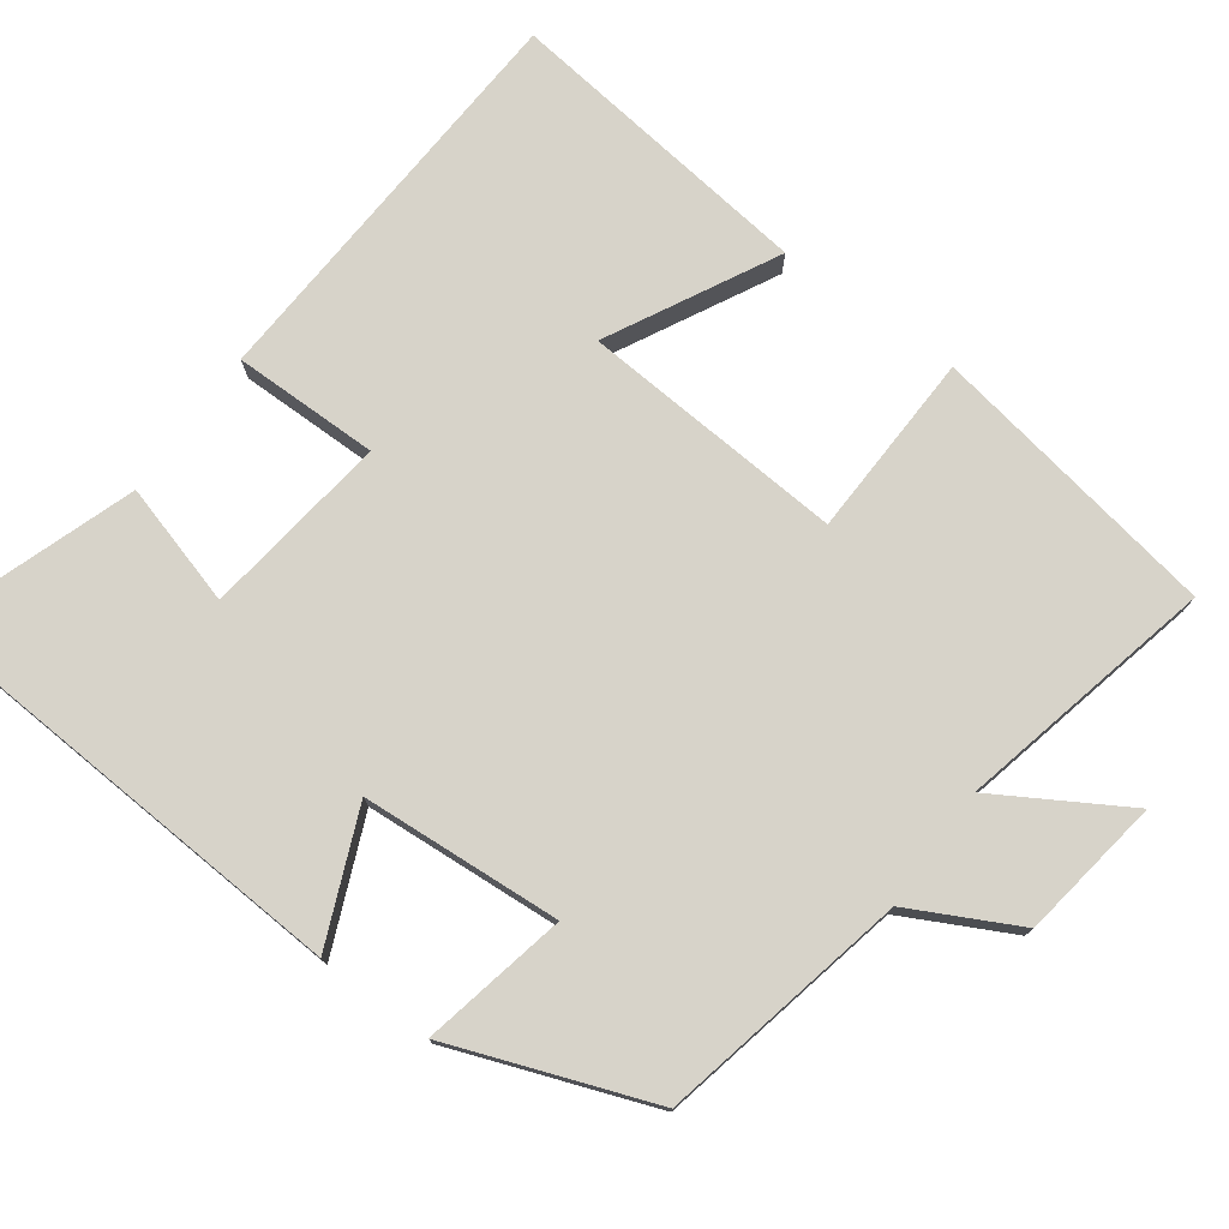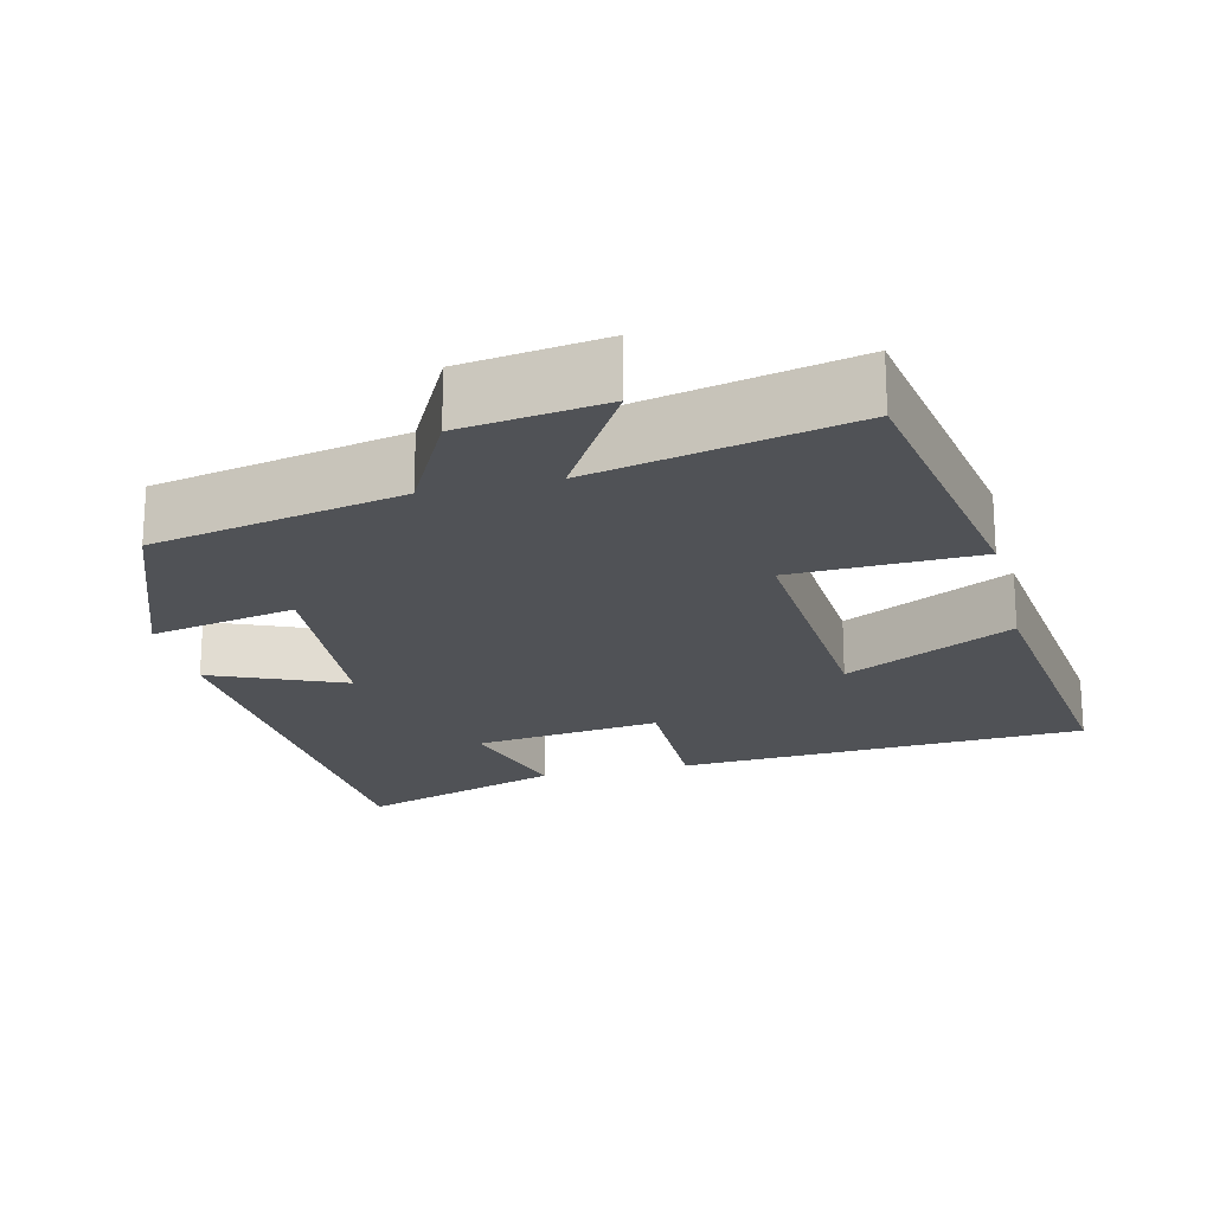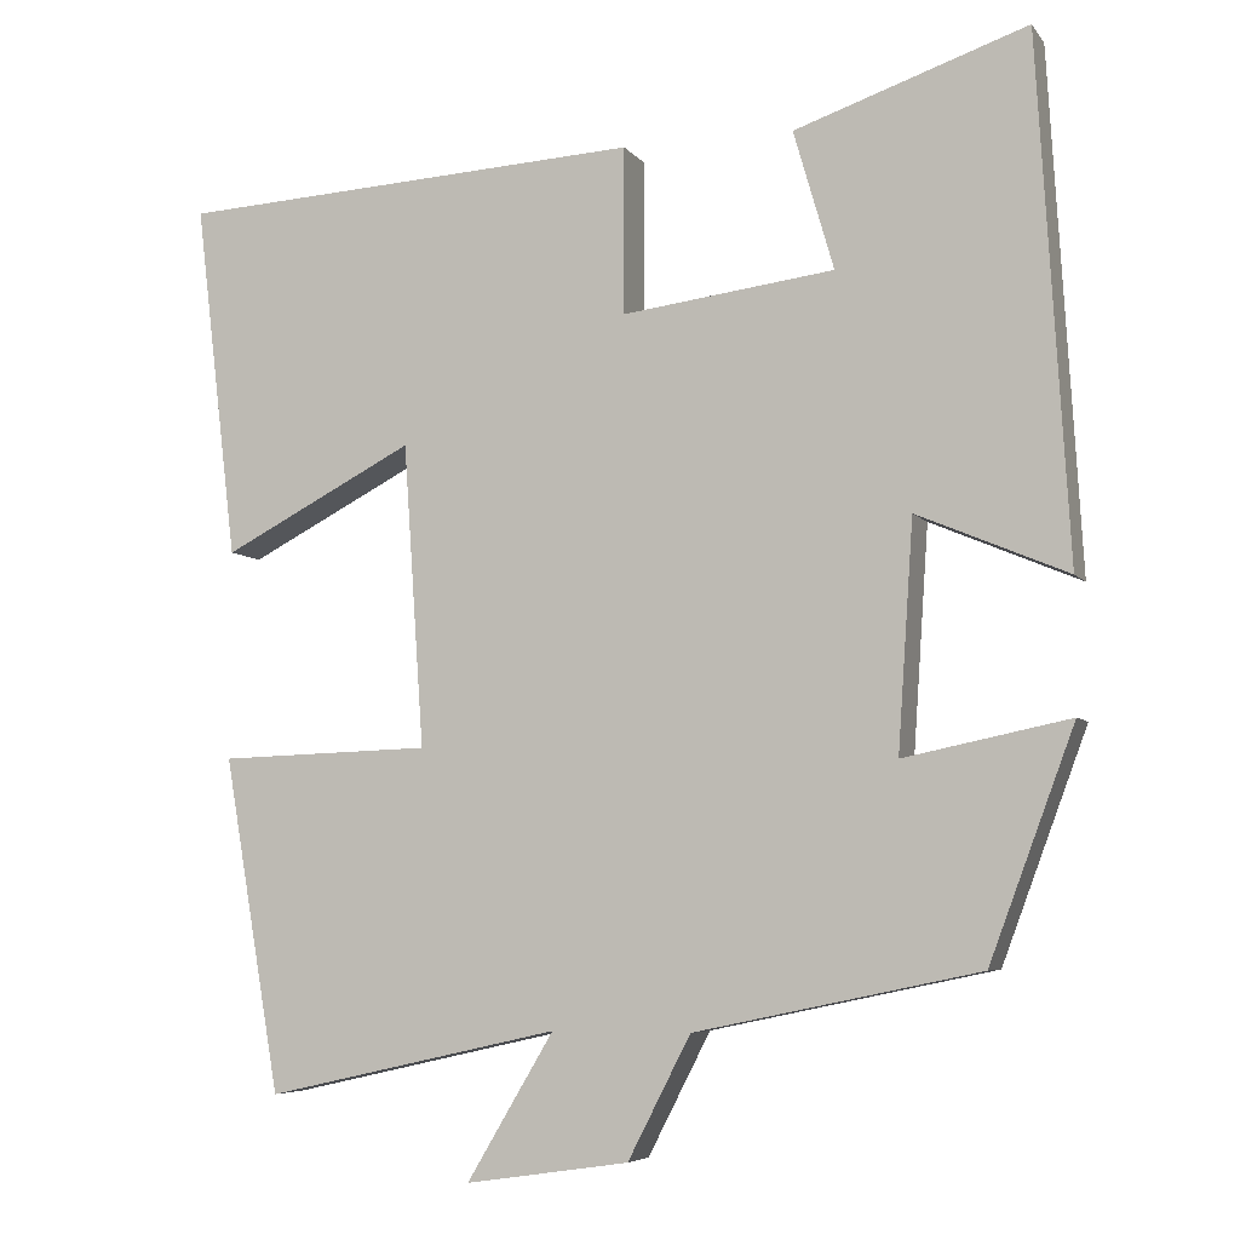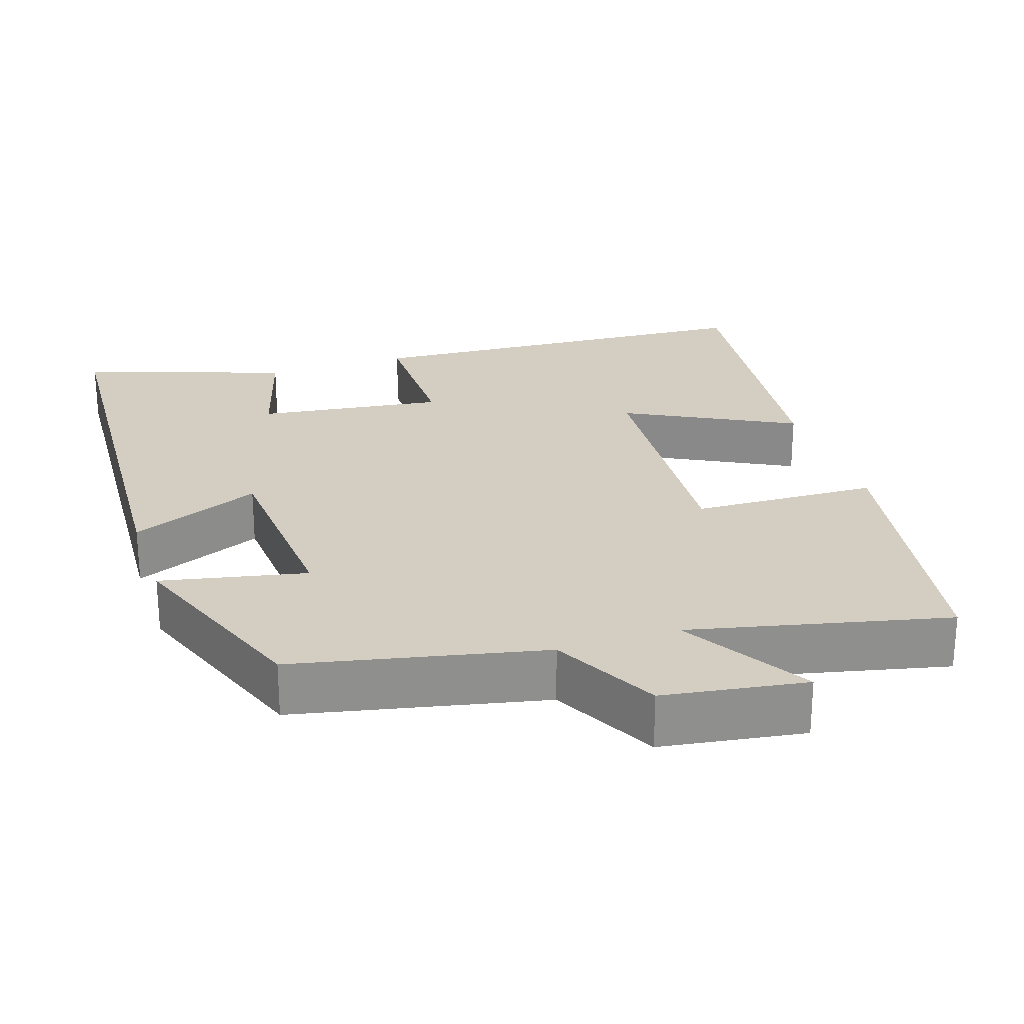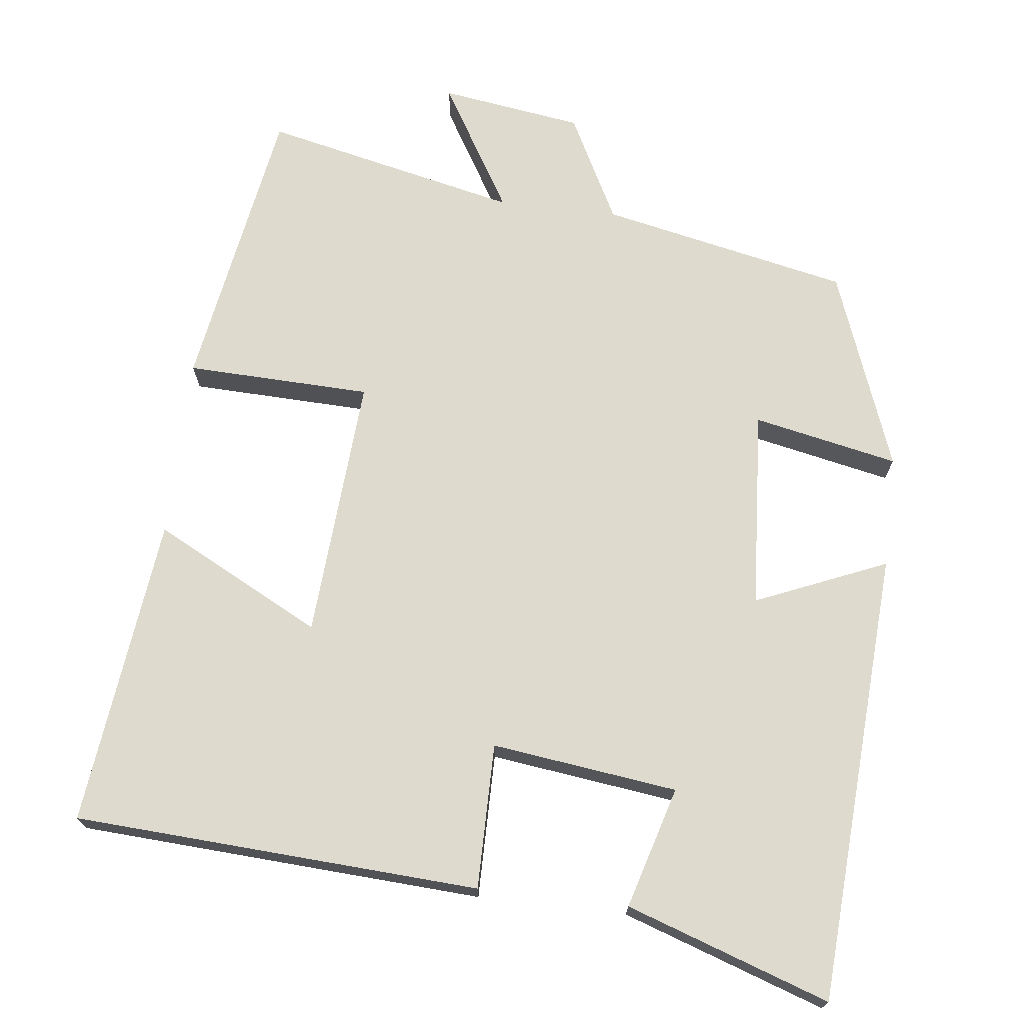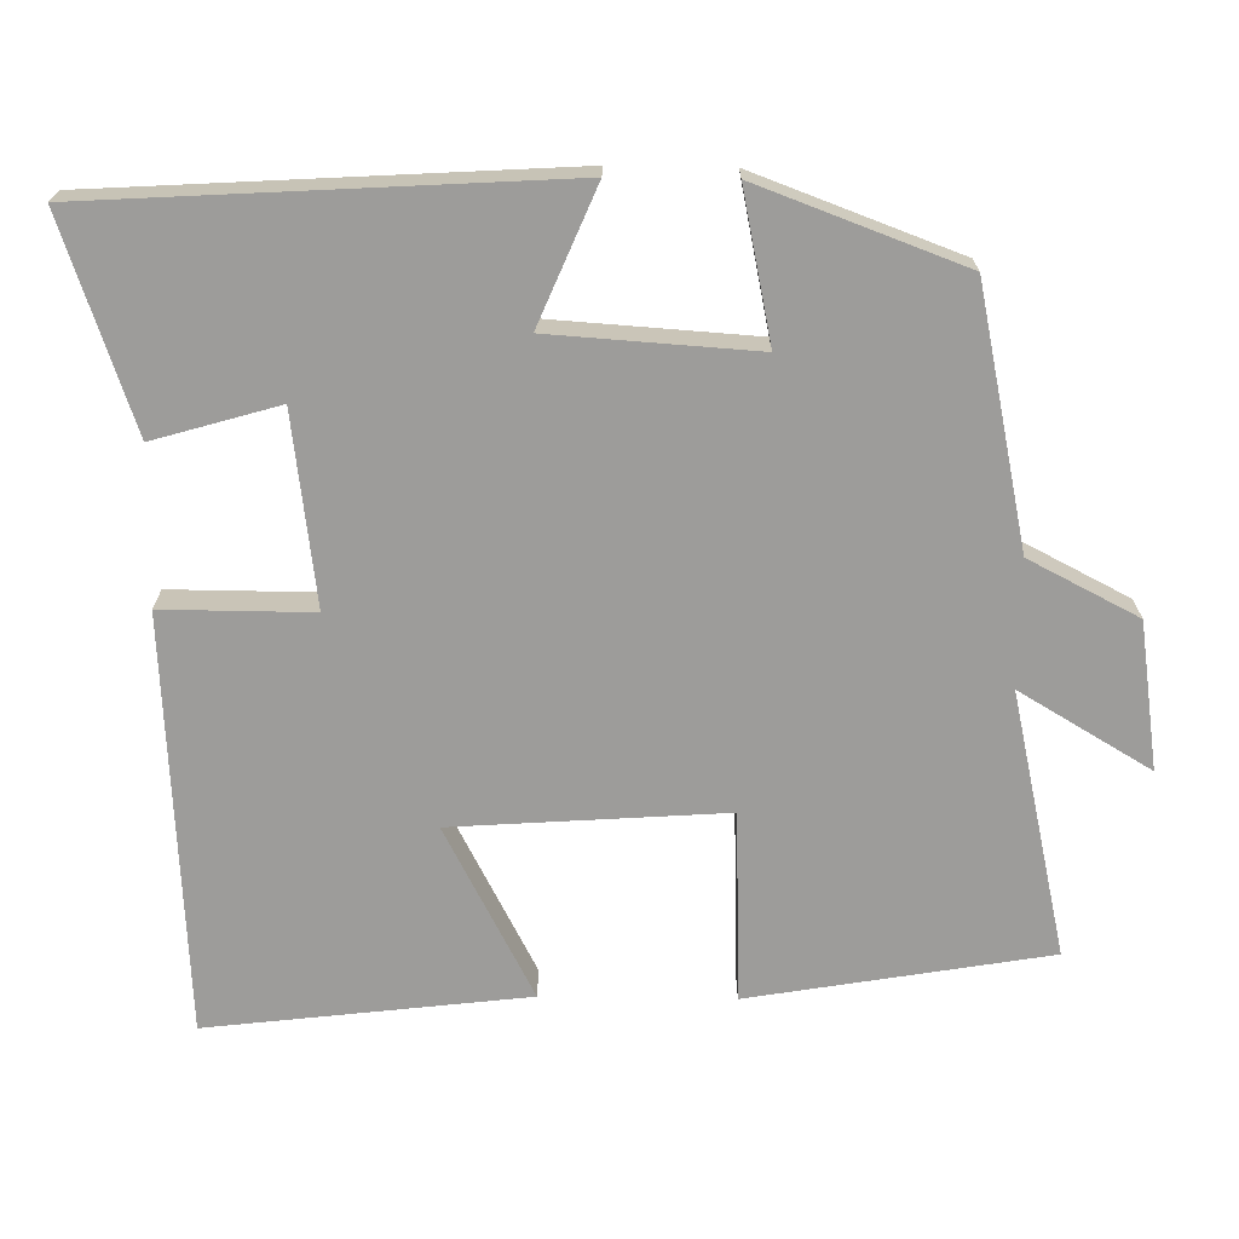
<metadata>
{"format":"obj","ext":"obj","renderer":"f3d","projection":"perspective","resolution":1024,"background":"white","views":[{"elev":76.3,"azim":126.2,"up":"+Y"},{"elev":-20.6,"azim":-166.5,"up":"+Y"},{"elev":-6.0,"azim":19.7,"up":"+Z"},{"elev":25.2,"azim":161.8,"up":"+Y"},{"elev":71.3,"azim":6.7,"up":"+Y"},{"elev":-70.1,"azim":89.2,"up":"+Y"}]}
</metadata>
<code>
v -0.434 0.07 -0.577
v -0.5 0.07 -0.189
v -0.253 0.07 -0.181
v -0.277 0.07 0.171
v -0.5 0.07 0.055
v -0.549 0.07 0.469
v -0.007 0.07 0.5
v -0.008 0.07 0.306
v 0.24 0.07 0.338
v 0.193 0.07 0.5
v 0.464 0.07 0.593
v 0.5 0.07 -0.012
v 0.325 0.07 0.062
v 0.307 0.07 -0.204
v 0.5 0.07 -0.164
v 0.401 0.07 -0.43
v 0.07 0.07 -0.5
v -0.003 0.07 -0.642
v -0.193 0.07 -0.67
v -0.092 0.07 -0.5
v -0.434 0 -0.577
v -0.5 0 -0.189
v -0.253 0 -0.181
v -0.277 0 0.171
v -0.5 0 0.055
v -0.549 0 0.469
v -0.007 0 0.5
v -0.008 0 0.306
v 0.24 0 0.338
v 0.193 0 0.5
v 0.464 0 0.593
v 0.5 0 -0.012
v 0.325 0 0.062
v 0.307 0 -0.204
v 0.5 0 -0.164
v 0.401 0 -0.43
v 0.07 0 -0.5
v -0.003 0 -0.642
v -0.193 0 -0.67
v -0.092 0 -0.5
f 17 18 19 20
f 15 16 17 20
f 14 15 20 1
f 13 14 1
f 10 11 12 13
f 9 10 13
f 8 9 13 1
f 4 5 6 7
f 3 4 7 8
f 1 2 3
f 1 3 8
f 40 39 38 37
f 40 37 36 35
f 21 40 35 34
f 21 34 33
f 33 32 31 30
f 33 30 29
f 21 33 29 28
f 27 26 25 24
f 28 27 24 23
f 23 22 21
f 28 23 21
f 1 21 22 2
f 2 22 23 3
f 3 23 24 4
f 4 24 25 5
f 5 25 26 6
f 6 26 27 7
f 7 27 28 8
f 8 28 29 9
f 9 29 30 10
f 10 30 31 11
f 11 31 32 12
f 12 32 33 13
f 13 33 34 14
f 14 34 35 15
f 15 35 36 16
f 16 36 37 17
f 17 37 38 18
f 18 38 39 19
f 19 39 40 20
f 20 40 21 1

</code>
